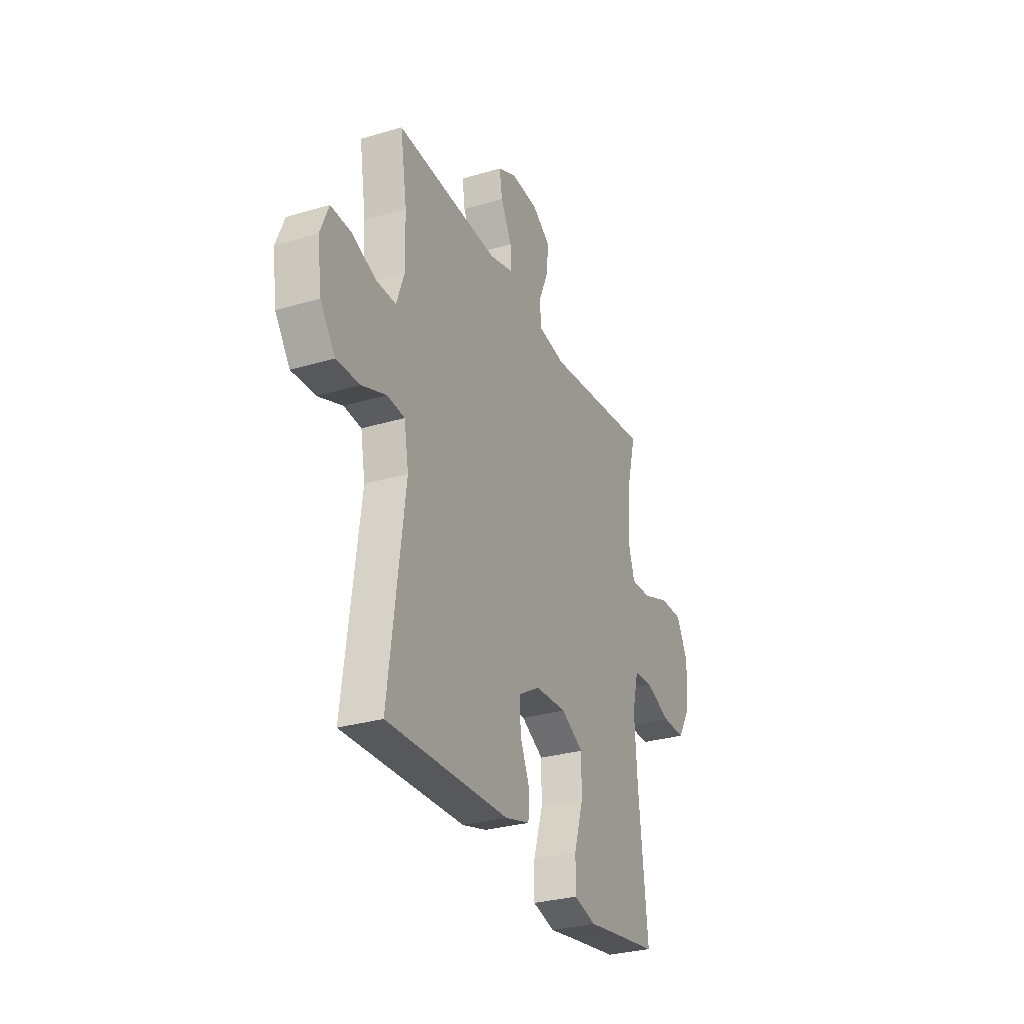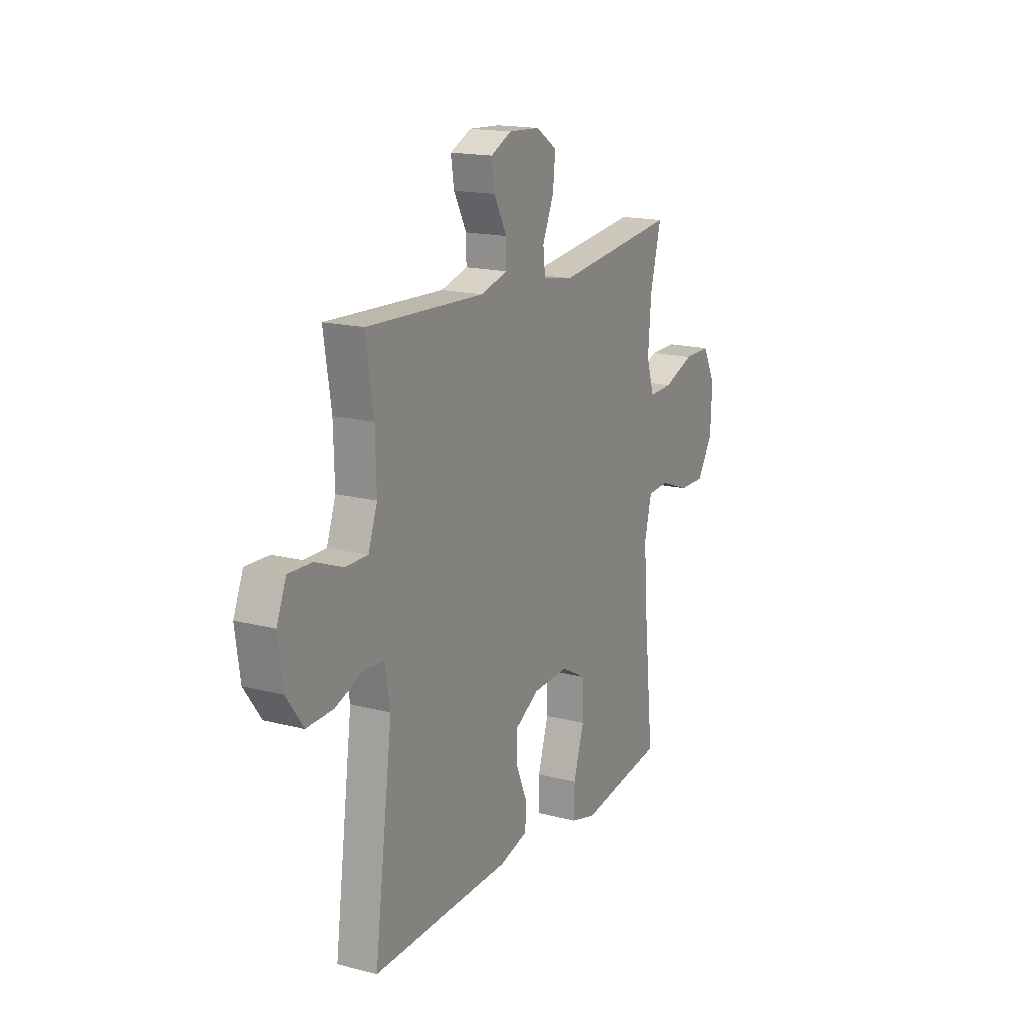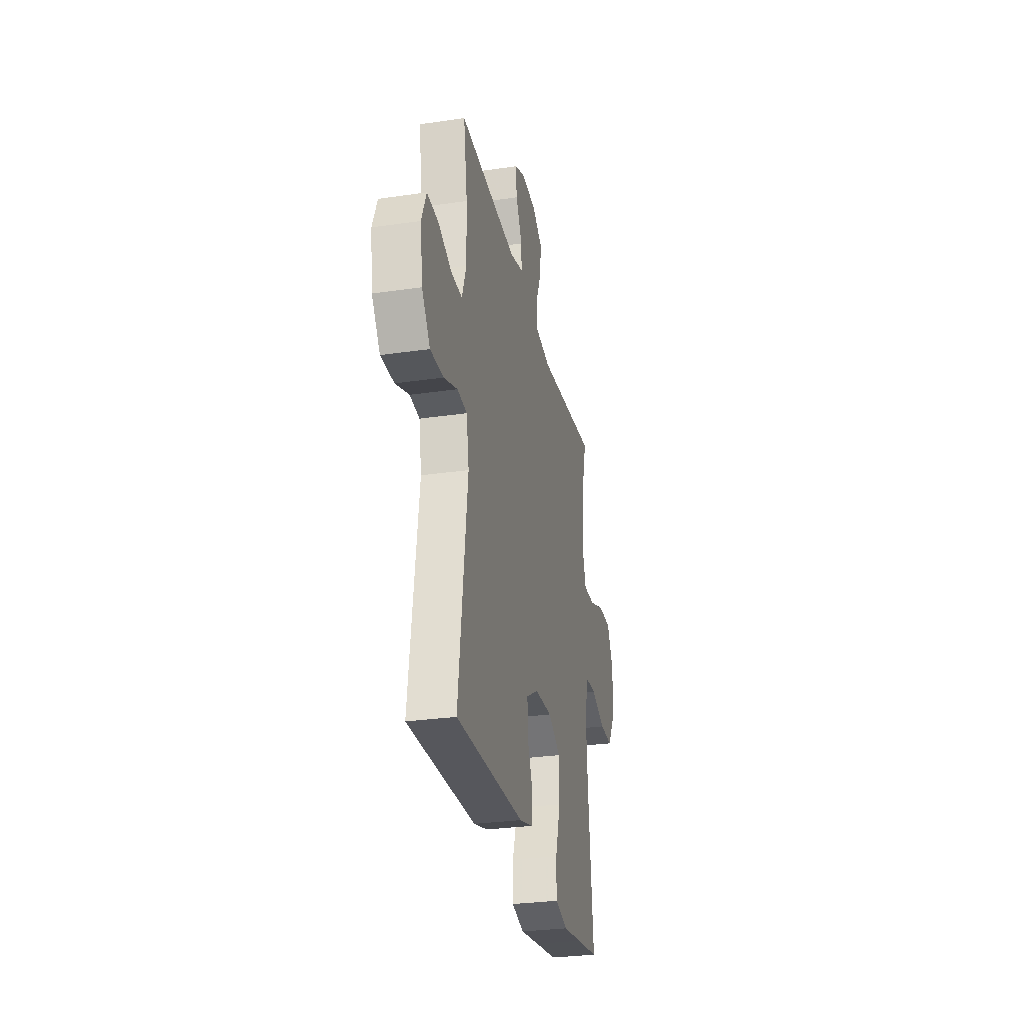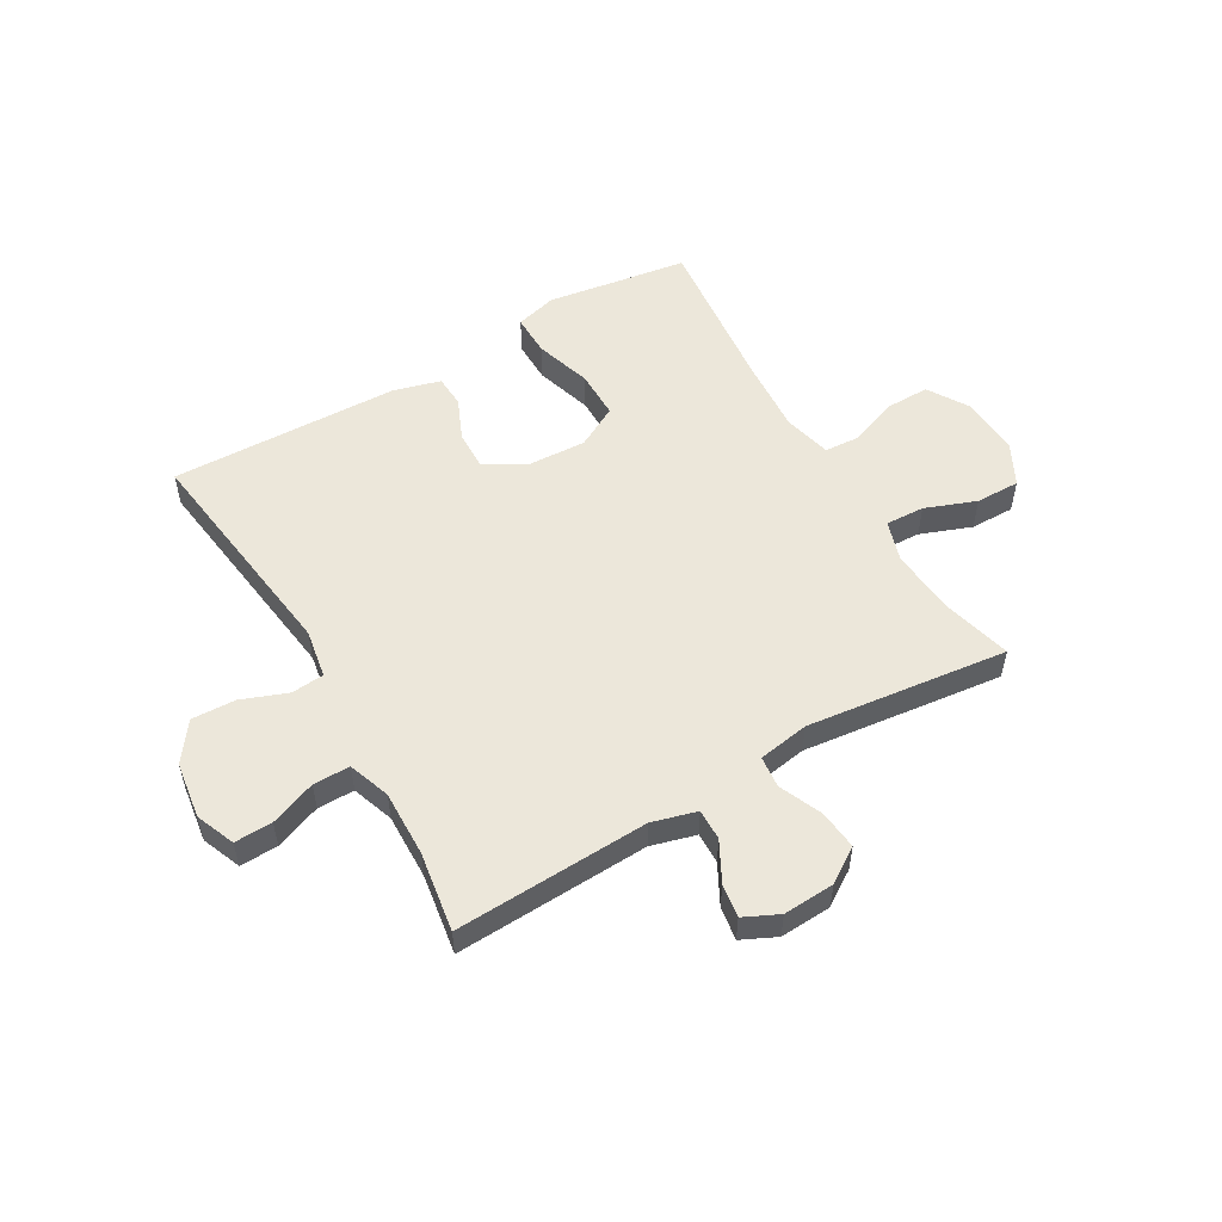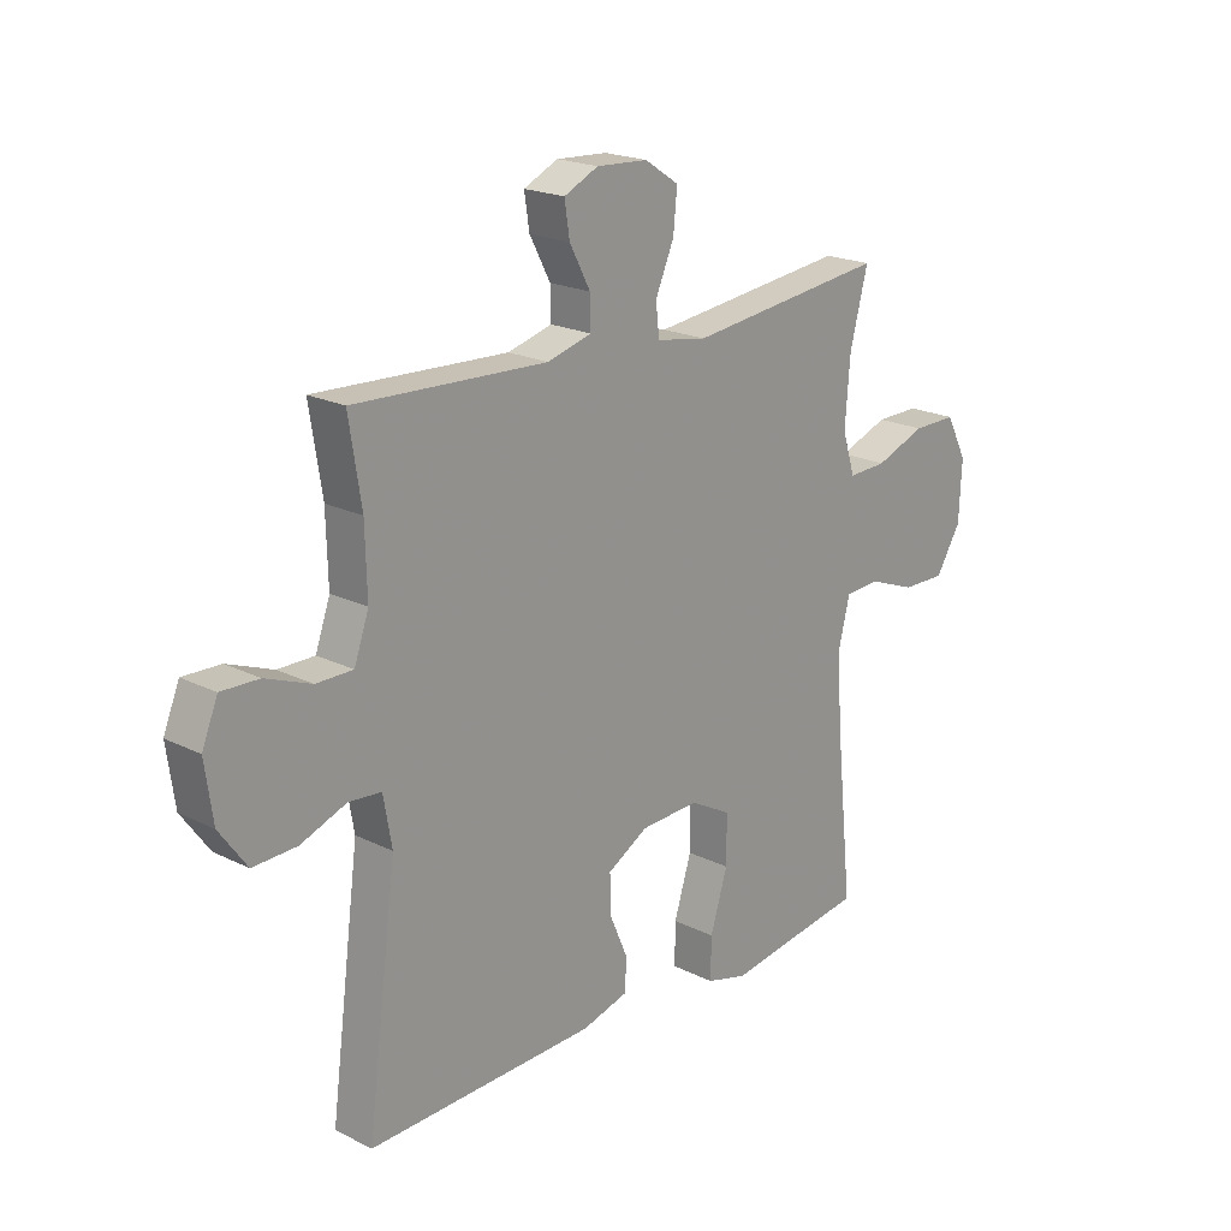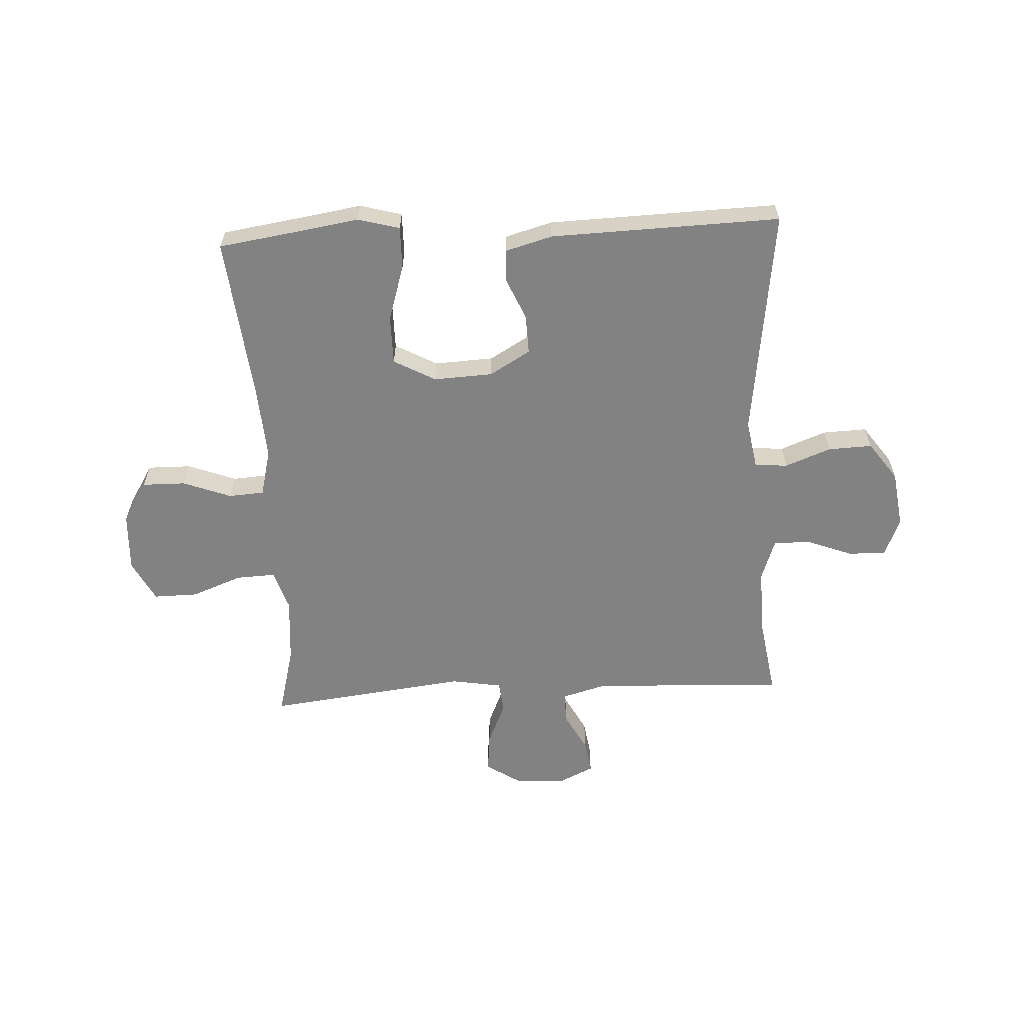
<metadata>
{"format":"obj","ext":"obj","renderer":"f3d","projection":"perspective","resolution":1024,"background":"white","views":[{"elev":-29.8,"azim":-66.5,"up":"+Z"},{"elev":16.8,"azim":-62.3,"up":"+Z"},{"elev":-29.2,"azim":-77.8,"up":"+Z"},{"elev":53.7,"azim":-30.2,"up":"+Y"},{"elev":20.2,"azim":-47.6,"up":"+Z"},{"elev":-60.8,"azim":-177.0,"up":"+Y"}]}
</metadata>
<code>
v 0.5 0.07 0.5
v 0.468 0.07 0.376
v 0.459 0.07 0.26
v 0.482 0.07 0.188
v 0.551 0.07 0.191
v 0.641 0.07 0.225
v 0.719 0.07 0.226
v 0.757 0.07 0.153
v 0.752 0.07 0.048
v 0.707 0.07 -0.025
v 0.63 0.07 -0.024
v 0.545 0.07 0.008
v 0.482 0.07 0.004
v 0.461 0.07 -0.08
v 0.47 0.07 -0.211
v 0.5 0.07 -0.5
v 0.366 0.07 -0.52
v 0.25 0.07 -0.538
v 0.176 0.07 -0.518
v 0.177 0.07 -0.444
v 0.208 0.07 -0.344
v 0.208 0.07 -0.258
v 0.134 0.07 -0.218
v 0.03 0.07 -0.223
v -0.042 0.07 -0.265
v -0.04 0.07 -0.334
v -0.008 0.07 -0.408
v -0.011 0.07 -0.465
v -0.094 0.07 -0.488
v -0.5 0.07 -0.5
v -0.447 0.07 -0.093
v -0.462 0.07 -0.007
v -0.52 0.07 -0.002
v -0.601 0.07 -0.033
v -0.679 0.07 -0.036
v -0.728 0.07 0.032
v -0.742 0.07 0.132
v -0.714 0.07 0.201
v -0.647 0.07 0.199
v -0.566 0.07 0.168
v -0.501 0.07 0.168
v -0.475 0.07 0.242
v -0.478 0.07 0.359
v -0.5 0.07 0.5
v -0.157 0.07 0.485
v -0.078 0.07 0.507
v -0.079 0.07 0.562
v -0.116 0.07 0.632
v -0.125 0.07 0.691
v -0.064 0.07 0.72
v 0.027 0.07 0.715
v 0.088 0.07 0.675
v 0.081 0.07 0.605
v 0.048 0.07 0.529
v 0.054 0.07 0.473
v 0.144 0.07 0.458
v 0.5 0 0.5
v 0.468 0 0.376
v 0.459 0 0.26
v 0.482 0 0.188
v 0.551 0 0.191
v 0.641 0 0.225
v 0.719 0 0.226
v 0.757 0 0.153
v 0.752 0 0.048
v 0.707 0 -0.025
v 0.63 0 -0.024
v 0.545 0 0.008
v 0.482 0 0.004
v 0.461 0 -0.08
v 0.47 0 -0.211
v 0.5 0 -0.5
v 0.366 0 -0.52
v 0.25 0 -0.538
v 0.176 0 -0.518
v 0.177 0 -0.444
v 0.208 0 -0.344
v 0.208 0 -0.258
v 0.134 0 -0.218
v 0.03 0 -0.223
v -0.042 0 -0.265
v -0.04 0 -0.334
v -0.008 0 -0.408
v -0.011 0 -0.465
v -0.094 0 -0.488
v -0.5 0 -0.5
v -0.447 0 -0.093
v -0.462 0 -0.007
v -0.52 0 -0.002
v -0.601 0 -0.033
v -0.679 0 -0.036
v -0.728 0 0.032
v -0.742 0 0.132
v -0.714 0 0.201
v -0.647 0 0.199
v -0.566 0 0.168
v -0.501 0 0.168
v -0.475 0 0.242
v -0.478 0 0.359
v -0.5 0 0.5
v -0.157 0 0.485
v -0.078 0 0.507
v -0.079 0 0.562
v -0.116 0 0.632
v -0.125 0 0.691
v -0.064 0 0.72
v 0.027 0 0.715
v 0.088 0 0.675
v 0.081 0 0.605
v 0.048 0 0.529
v 0.054 0 0.473
v 0.144 0 0.458
f 51 52 53 54
f 51 54 55
f 50 51 55
f 47 48 49 50
f 46 47 50 55
f 45 46 55
f 43 44 45 55
f 42 43 55 56
f 37 38 39 40
f 37 40 41
f 36 37 41
f 33 34 35 36
f 32 33 36 41
f 28 29 30 31
f 26 27 28 31
f 25 26 31 32
f 24 25 32 41
f 18 19 20 21
f 17 18 21 22
f 15 16 17 22
f 14 15 22 23
f 9 10 11 12
f 9 12 13
f 8 9 13
f 5 6 7 8
f 4 5 8 13
f 3 4 13 14
f 42 56 1 2
f 41 42 2 3
f 23 24 41
f 3 14 23 41
f 110 109 108 107
f 111 110 107
f 111 107 106
f 106 105 104 103
f 111 106 103 102
f 111 102 101
f 111 101 100 99
f 112 111 99 98
f 96 95 94 93
f 97 96 93
f 97 93 92
f 92 91 90 89
f 97 92 89 88
f 87 86 85 84
f 87 84 83 82
f 88 87 82 81
f 97 88 81 80
f 77 76 75 74
f 78 77 74 73
f 78 73 72 71
f 79 78 71 70
f 68 67 66 65
f 69 68 65
f 69 65 64
f 64 63 62 61
f 69 64 61 60
f 70 69 60 59
f 58 57 112 98
f 59 58 98 97
f 97 80 79
f 97 79 70 59
f 1 57 58 2
f 2 58 59 3
f 3 59 60 4
f 4 60 61 5
f 5 61 62 6
f 6 62 63 7
f 7 63 64 8
f 8 64 65 9
f 9 65 66 10
f 10 66 67 11
f 11 67 68 12
f 12 68 69 13
f 13 69 70 14
f 14 70 71 15
f 15 71 72 16
f 16 72 73 17
f 17 73 74 18
f 18 74 75 19
f 19 75 76 20
f 20 76 77 21
f 21 77 78 22
f 22 78 79 23
f 23 79 80 24
f 24 80 81 25
f 25 81 82 26
f 26 82 83 27
f 27 83 84 28
f 28 84 85 29
f 29 85 86 30
f 30 86 87 31
f 31 87 88 32
f 32 88 89 33
f 33 89 90 34
f 34 90 91 35
f 35 91 92 36
f 36 92 93 37
f 37 93 94 38
f 38 94 95 39
f 39 95 96 40
f 40 96 97 41
f 41 97 98 42
f 42 98 99 43
f 43 99 100 44
f 44 100 101 45
f 45 101 102 46
f 46 102 103 47
f 47 103 104 48
f 48 104 105 49
f 49 105 106 50
f 50 106 107 51
f 51 107 108 52
f 52 108 109 53
f 53 109 110 54
f 54 110 111 55
f 55 111 112 56
f 56 112 57 1

</code>
